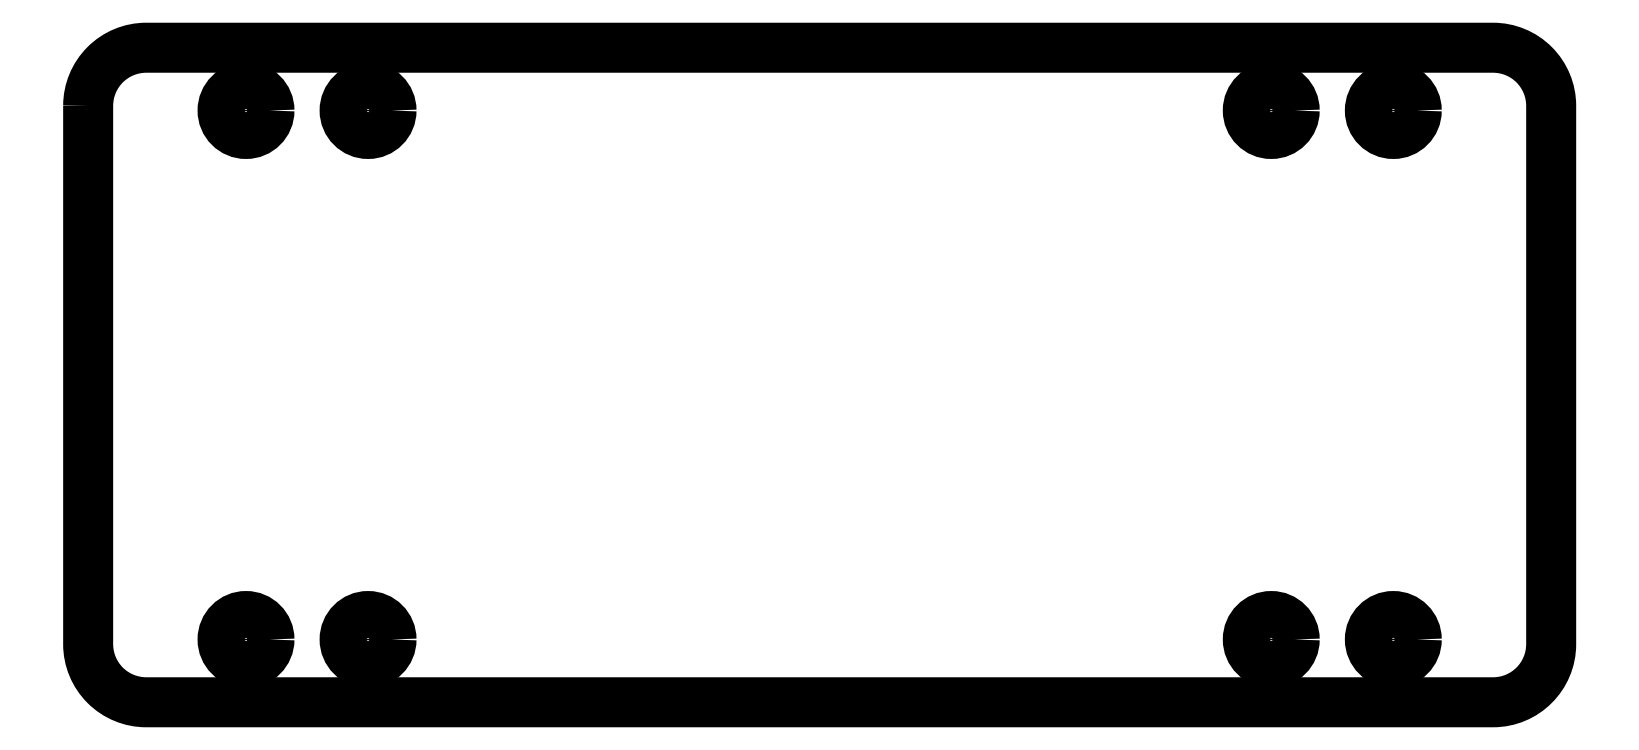
<metadata>
{"format":"dxf","ext":"dxf","renderer":"ezdxf+matplotlib","layout":"modelspace","background":"white","min_lineweight":24,"dpi":150}
</metadata>
<code>
0
SECTION
2
ENTITIES
0
CIRCLE
8
0
10
-2.937
20
-1.354
30
0
40
0.12
210
0
220
0
230
1
0
CIRCLE
8
0
10
-2.312
20
1.354
30
0
40
0.12
210
0
220
0
230
1
0
CIRCLE
8
0
10
2.312
20
1.354
30
0
40
0.12
210
0
220
0
230
1
0
CIRCLE
8
0
10
2.312
20
-1.354
30
0
40
0.12
210
0
220
0
230
1
0
CIRCLE
8
0
10
2.937
20
1.354
30
0
40
0.12
210
0
220
0
230
1
0
CIRCLE
8
0
10
2.937
20
-1.354
30
0
40
0.12
210
0
220
0
230
1
0
CIRCLE
8
0
10
-2.312
20
-1.354
30
0
40
0.12
210
0
220
0
230
1
0
CIRCLE
8
0
10
-2.937
20
1.354
30
0
40
0.12
210
0
220
0
230
1
0
LWPOLYLINE
8
0
90
8
70
1
43
0
10
-3.746
20
1.378
10
-3.746
20
-1.378
42
0.4142
10
-3.448
20
-1.676
10
3.448
20
-1.676
42
0.4142
10
3.746
20
-1.378
10
3.746
20
1.378
42
0.4142
10
3.448
20
1.676
10
-3.448
20
1.676
42
0.4142
0
ENDSEC
0
EOF

</code>
